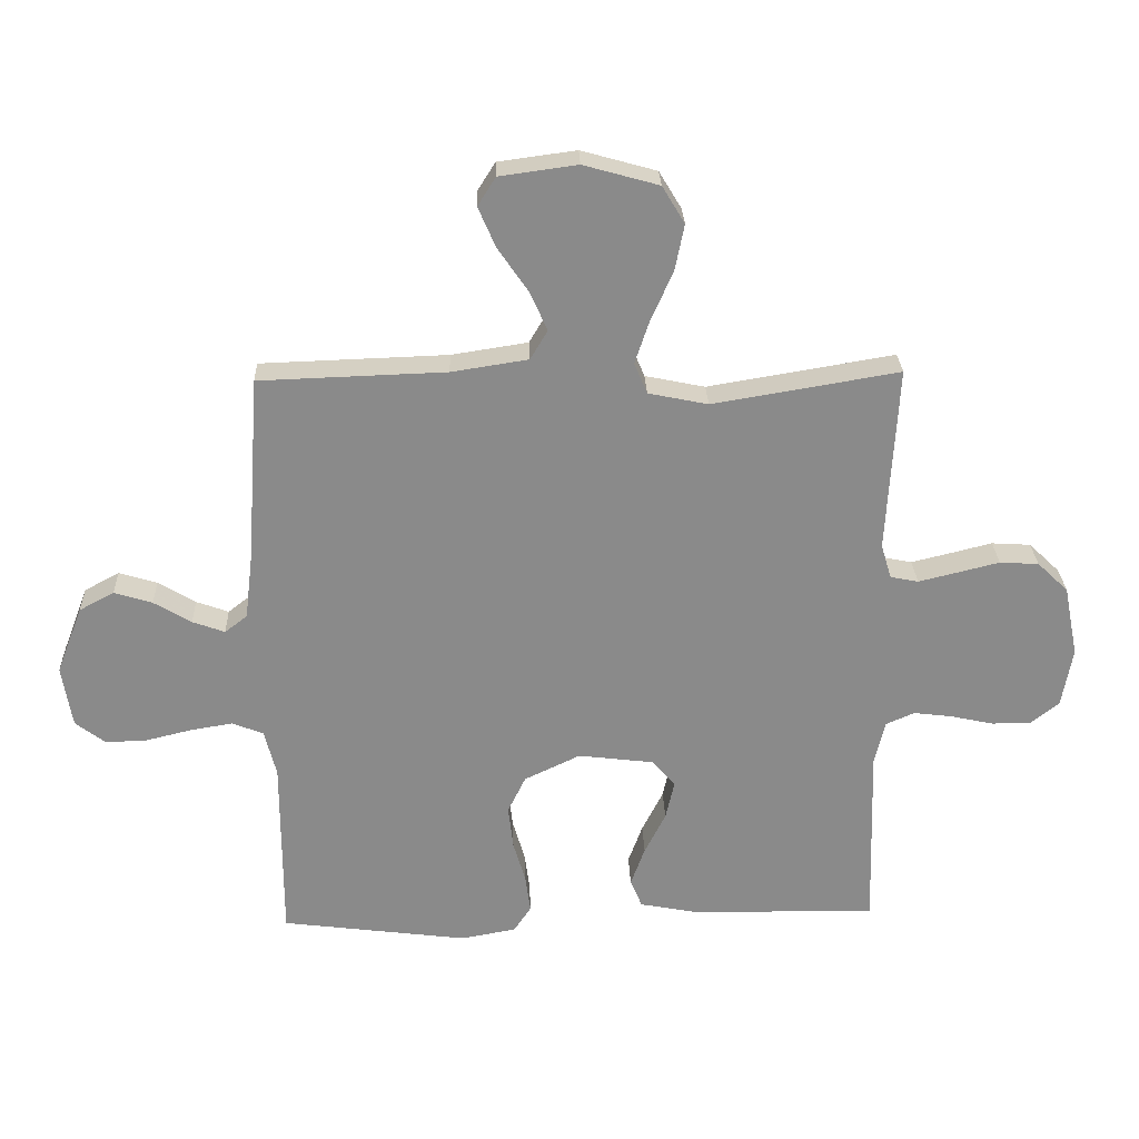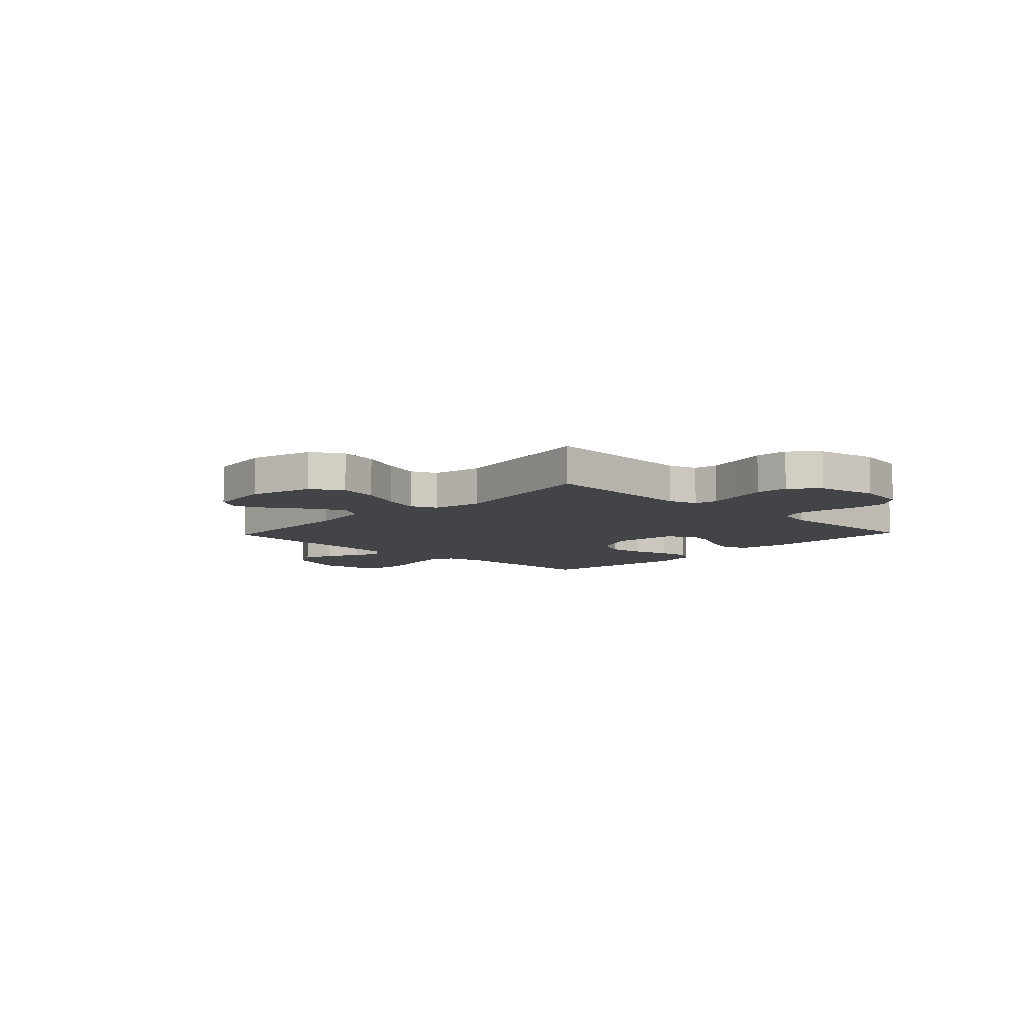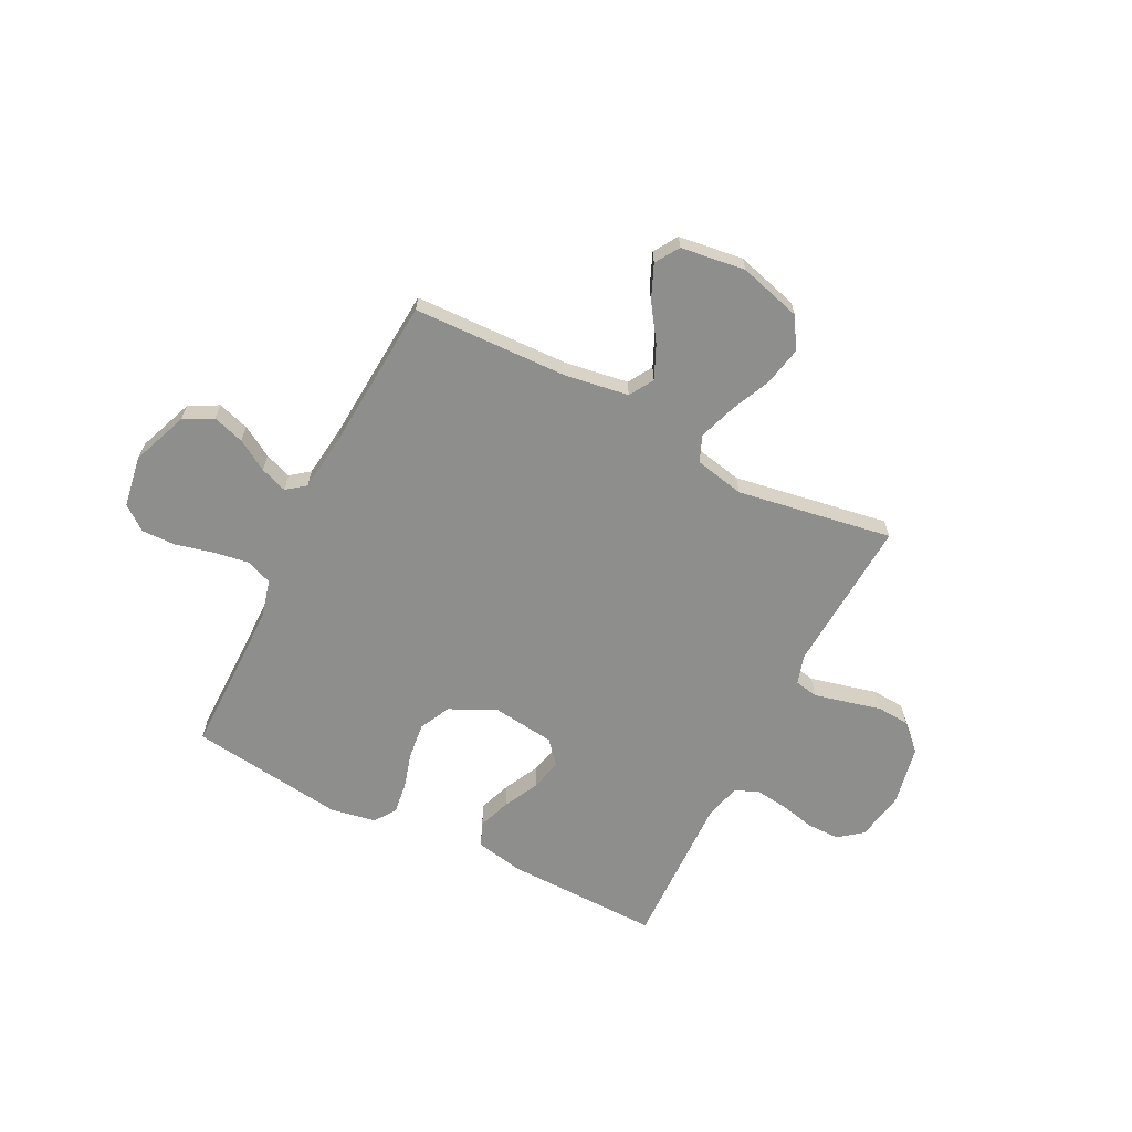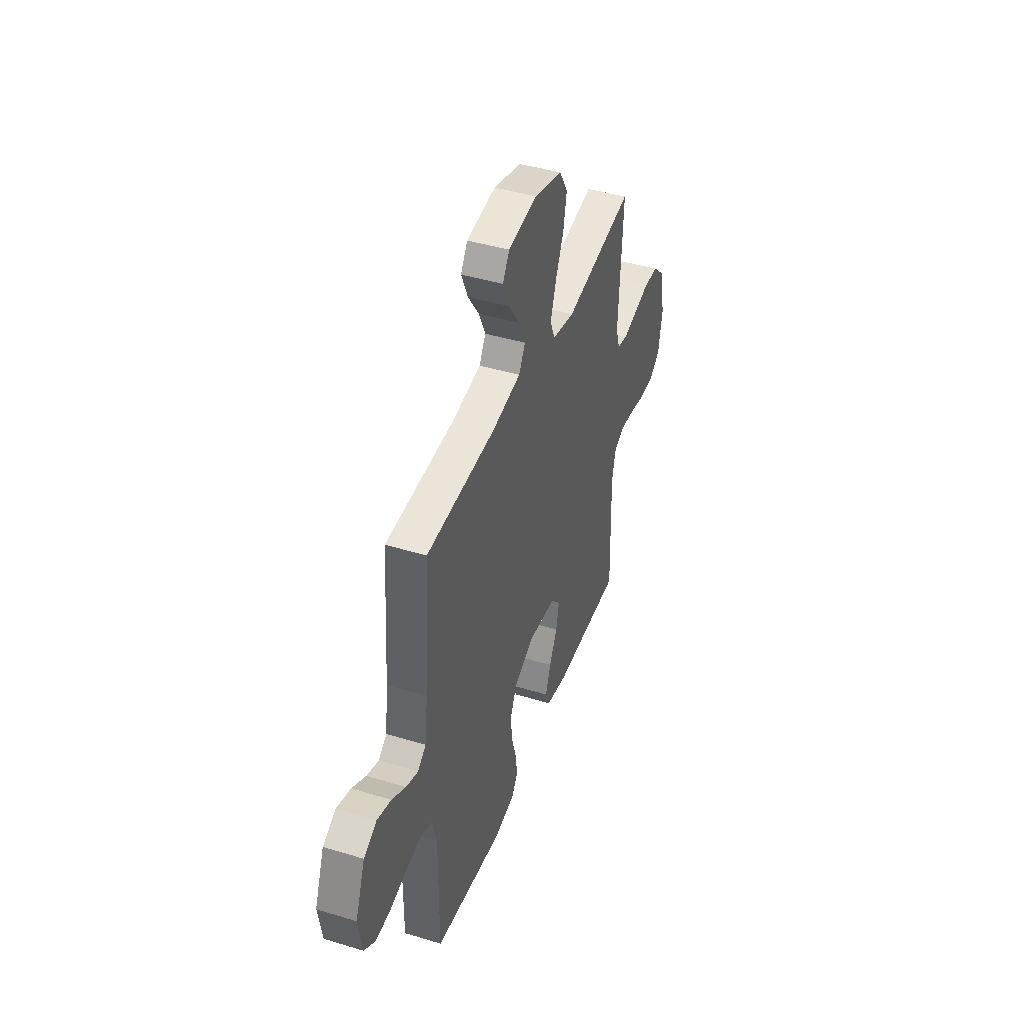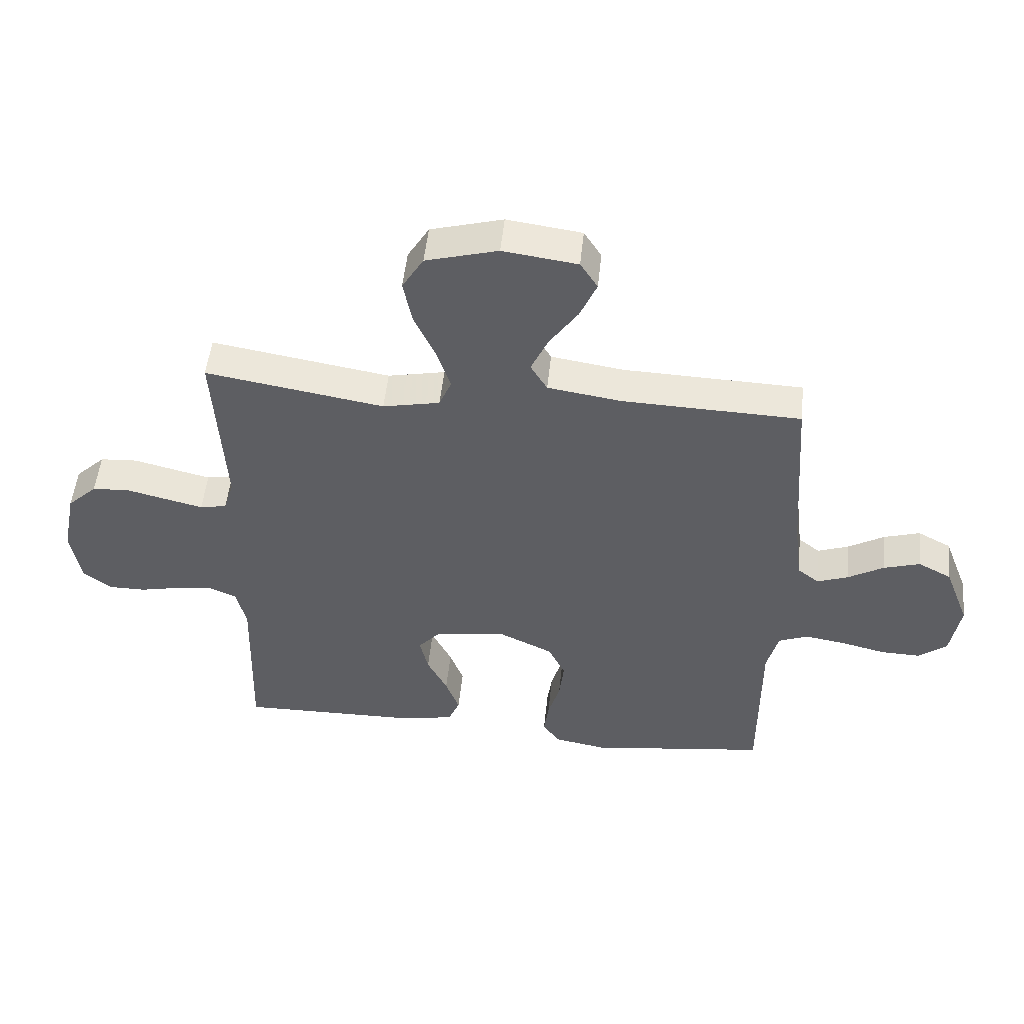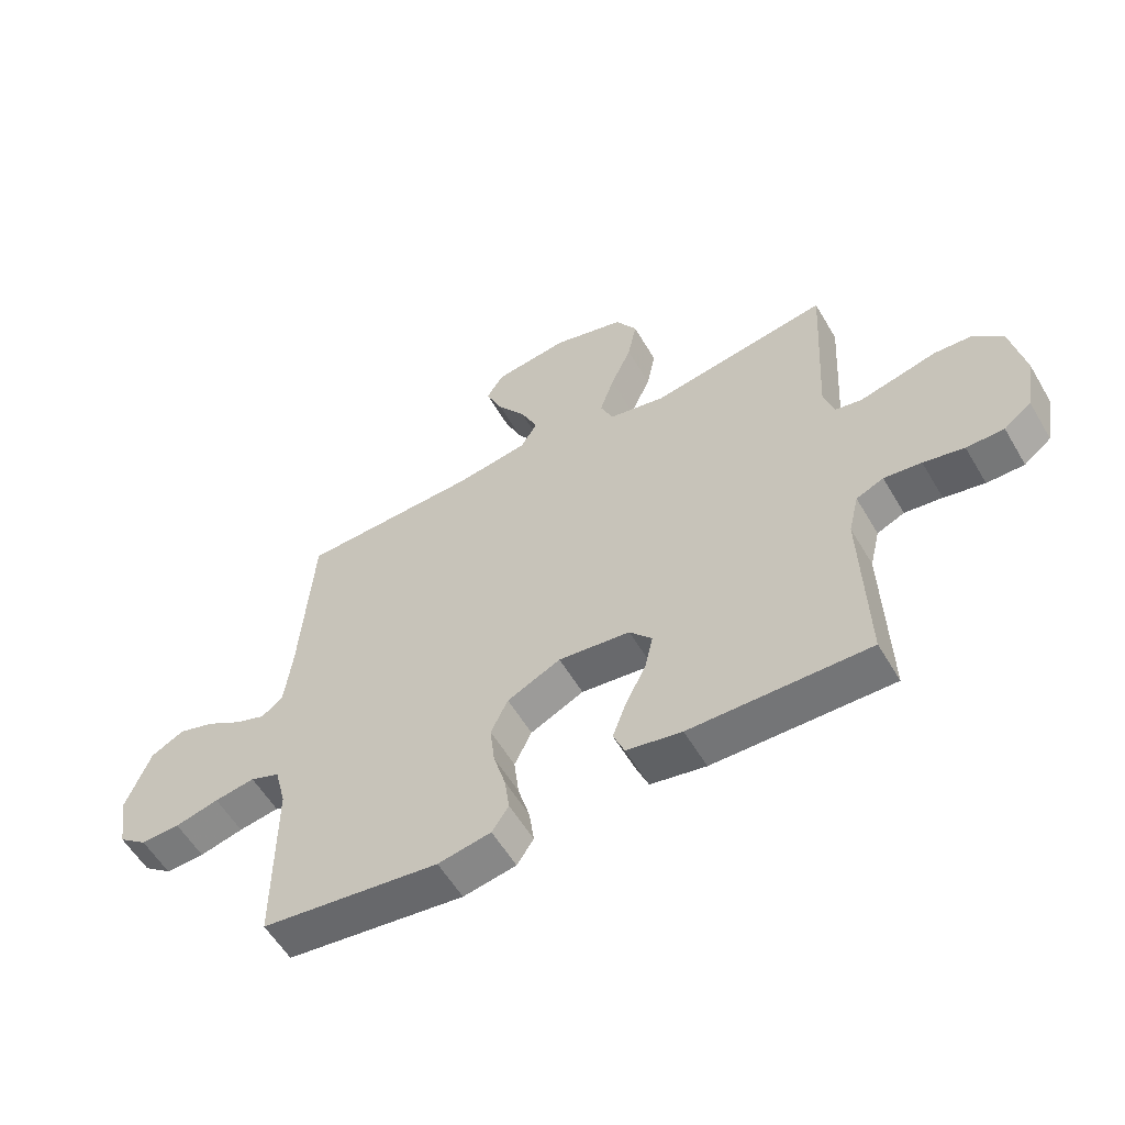
<metadata>
{"format":"obj","ext":"obj","renderer":"f3d","projection":"perspective","resolution":1024,"background":"white","views":[{"elev":26.8,"azim":-2.1,"up":"+Z"},{"elev":-8.1,"azim":46.4,"up":"+Y"},{"elev":-64.9,"azim":-26.9,"up":"+Y"},{"elev":43.4,"azim":-70.2,"up":"+Z"},{"elev":51.2,"azim":-174.1,"up":"+Z"},{"elev":-57.0,"azim":30.2,"up":"+Z"}]}
</metadata>
<code>
v -0.5 0.07 -0.5
v -0.5 0.07 -0.2
v -0.519 0.07 -0.125
v -0.569 0.07 -0.105
v -0.637 0.07 -0.116
v -0.711 0.07 -0.134
v -0.777 0.07 -0.136
v -0.825 0.07 -0.099
v -0.841 0.07 0
v -0.799 0.07 0.109
v -0.743 0.07 0.139
v -0.682 0.07 0.12
v -0.622 0.07 0.084
v -0.57 0.07 0.065
v -0.534 0.07 0.093
v -0.521 0.07 0.2
v -0.5 0.07 0.5
v -0.2 0.07 0.51
v -0.077 0.07 0.529
v -0.049 0.07 0.576
v -0.078 0.07 0.64
v -0.126 0.07 0.71
v -0.154 0.07 0.775
v -0.125 0.07 0.821
v 0 0.07 0.838
v 0.121 0.07 0.804
v 0.157 0.07 0.744
v 0.142 0.07 0.669
v 0.107 0.07 0.591
v 0.083 0.07 0.52
v 0.104 0.07 0.47
v 0.2 0.07 0.45
v 0.5 0.07 0.5
v 0.483 0.07 0.2
v 0.5 0.07 0.144
v 0.545 0.07 0.135
v 0.607 0.07 0.15
v 0.675 0.07 0.167
v 0.738 0.07 0.163
v 0.788 0.07 0.115
v 0.811 0.07 0
v 0.794 0.07 -0.096
v 0.748 0.07 -0.132
v 0.685 0.07 -0.132
v 0.617 0.07 -0.117
v 0.554 0.07 -0.109
v 0.508 0.07 -0.129
v 0.491 0.07 -0.2
v 0.5 0.07 -0.5
v 0.2 0.07 -0.495
v 0.107 0.07 -0.477
v 0.088 0.07 -0.431
v 0.111 0.07 -0.368
v 0.145 0.07 -0.3
v 0.159 0.07 -0.238
v 0.121 0.07 -0.194
v 0 0.07 -0.179
v -0.09 0.07 -0.222
v -0.119 0.07 -0.282
v -0.111 0.07 -0.352
v -0.091 0.07 -0.421
v -0.083 0.07 -0.481
v -0.111 0.07 -0.523
v -0.2 0.07 -0.539
v -0.5 0 -0.5
v -0.5 0 -0.2
v -0.519 0 -0.125
v -0.569 0 -0.105
v -0.637 0 -0.116
v -0.711 0 -0.134
v -0.777 0 -0.136
v -0.825 0 -0.099
v -0.841 0 0
v -0.799 0 0.109
v -0.743 0 0.139
v -0.682 0 0.12
v -0.622 0 0.084
v -0.57 0 0.065
v -0.534 0 0.093
v -0.521 0 0.2
v -0.5 0 0.5
v -0.2 0 0.51
v -0.077 0 0.529
v -0.049 0 0.576
v -0.078 0 0.64
v -0.126 0 0.71
v -0.154 0 0.775
v -0.125 0 0.821
v 0 0 0.838
v 0.121 0 0.804
v 0.157 0 0.744
v 0.142 0 0.669
v 0.107 0 0.591
v 0.083 0 0.52
v 0.104 0 0.47
v 0.2 0 0.45
v 0.5 0 0.5
v 0.483 0 0.2
v 0.5 0 0.144
v 0.545 0 0.135
v 0.607 0 0.15
v 0.675 0 0.167
v 0.738 0 0.163
v 0.788 0 0.115
v 0.811 0 0
v 0.794 0 -0.096
v 0.748 0 -0.132
v 0.685 0 -0.132
v 0.617 0 -0.117
v 0.554 0 -0.109
v 0.508 0 -0.129
v 0.491 0 -0.2
v 0.5 0 -0.5
v 0.2 0 -0.495
v 0.107 0 -0.477
v 0.088 0 -0.431
v 0.111 0 -0.368
v 0.145 0 -0.3
v 0.159 0 -0.238
v 0.121 0 -0.194
v 0 0 -0.179
v -0.09 0 -0.222
v -0.119 0 -0.282
v -0.111 0 -0.352
v -0.091 0 -0.421
v -0.083 0 -0.481
v -0.111 0 -0.523
v -0.2 0 -0.539
f 63 64 1 2
f 60 61 62 63
f 59 60 63 2
f 58 59 2 3
f 57 58 3 4
f 56 57 4
f 51 52 53 54
f 51 54 55
f 48 49 50 51
f 47 48 51 55
f 46 47 55 56
f 42 43 44 45
f 42 45 46
f 41 42 46
f 37 38 39 40
f 36 37 40 41
f 35 36 41 46
f 32 33 34
f 31 32 34 35
f 26 27 28 29
f 26 29 30
f 25 26 30
f 24 25 30
f 21 22 23 24
f 20 21 24 30
f 19 20 30 31
f 16 17 18
f 15 16 18 19
f 10 11 12 13
f 10 13 14
f 9 10 14
f 8 9 14
f 5 6 7 8
f 4 5 8 14
f 56 4 14 15
f 31 35 46 56
f 15 19 31 56
f 66 65 128 127
f 127 126 125 124
f 66 127 124 123
f 67 66 123 122
f 68 67 122 121
f 68 121 120
f 118 117 116 115
f 119 118 115
f 115 114 113 112
f 119 115 112 111
f 120 119 111 110
f 109 108 107 106
f 110 109 106
f 110 106 105
f 104 103 102 101
f 105 104 101 100
f 110 105 100 99
f 98 97 96
f 99 98 96 95
f 93 92 91 90
f 94 93 90
f 94 90 89
f 94 89 88
f 88 87 86 85
f 94 88 85 84
f 95 94 84 83
f 82 81 80
f 83 82 80 79
f 77 76 75 74
f 78 77 74
f 78 74 73
f 78 73 72
f 72 71 70 69
f 78 72 69 68
f 79 78 68 120
f 120 110 99 95
f 120 95 83 79
f 1 65 66 2
f 2 66 67 3
f 3 67 68 4
f 4 68 69 5
f 5 69 70 6
f 6 70 71 7
f 7 71 72 8
f 8 72 73 9
f 9 73 74 10
f 10 74 75 11
f 11 75 76 12
f 12 76 77 13
f 13 77 78 14
f 14 78 79 15
f 15 79 80 16
f 16 80 81 17
f 17 81 82 18
f 18 82 83 19
f 19 83 84 20
f 20 84 85 21
f 21 85 86 22
f 22 86 87 23
f 23 87 88 24
f 24 88 89 25
f 25 89 90 26
f 26 90 91 27
f 27 91 92 28
f 28 92 93 29
f 29 93 94 30
f 30 94 95 31
f 31 95 96 32
f 32 96 97 33
f 33 97 98 34
f 34 98 99 35
f 35 99 100 36
f 36 100 101 37
f 37 101 102 38
f 38 102 103 39
f 39 103 104 40
f 40 104 105 41
f 41 105 106 42
f 42 106 107 43
f 43 107 108 44
f 44 108 109 45
f 45 109 110 46
f 46 110 111 47
f 47 111 112 48
f 48 112 113 49
f 49 113 114 50
f 50 114 115 51
f 51 115 116 52
f 52 116 117 53
f 53 117 118 54
f 54 118 119 55
f 55 119 120 56
f 56 120 121 57
f 57 121 122 58
f 58 122 123 59
f 59 123 124 60
f 60 124 125 61
f 61 125 126 62
f 62 126 127 63
f 63 127 128 64
f 64 128 65 1

</code>
